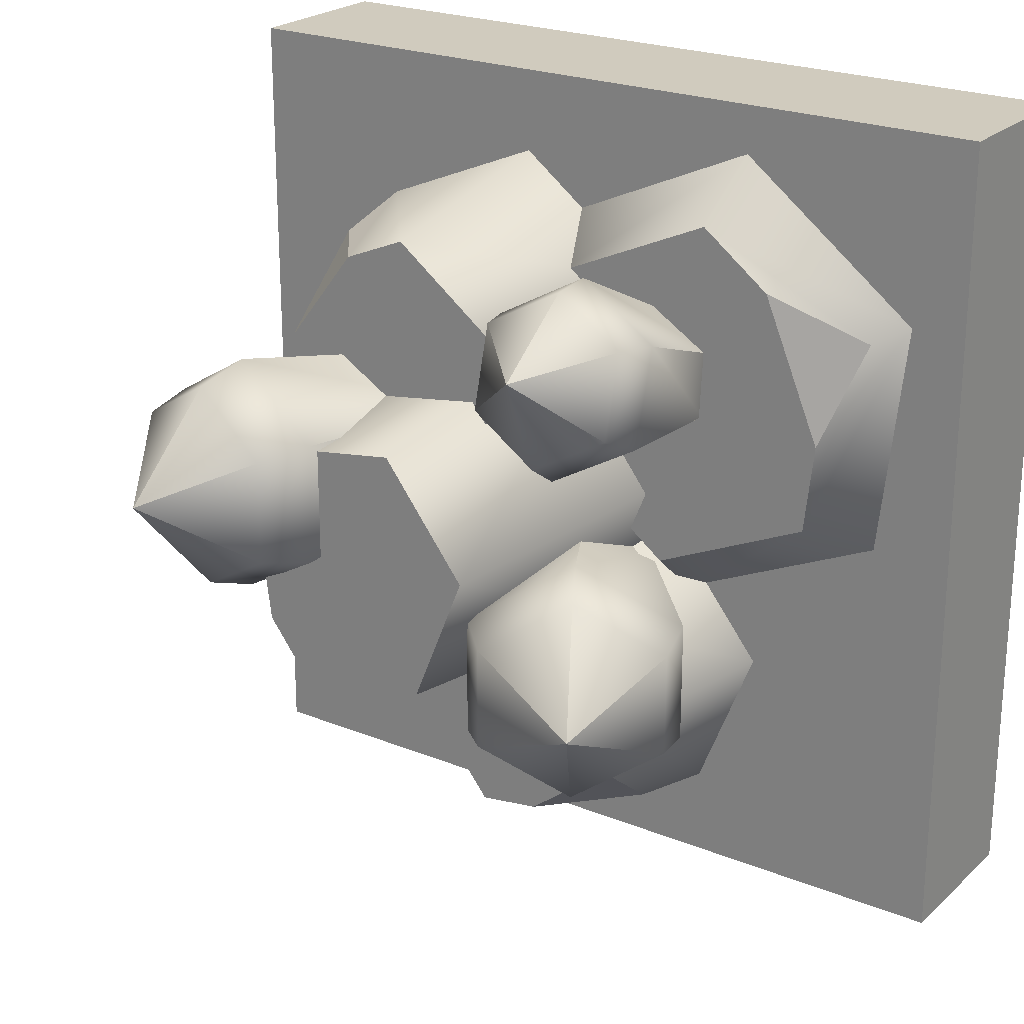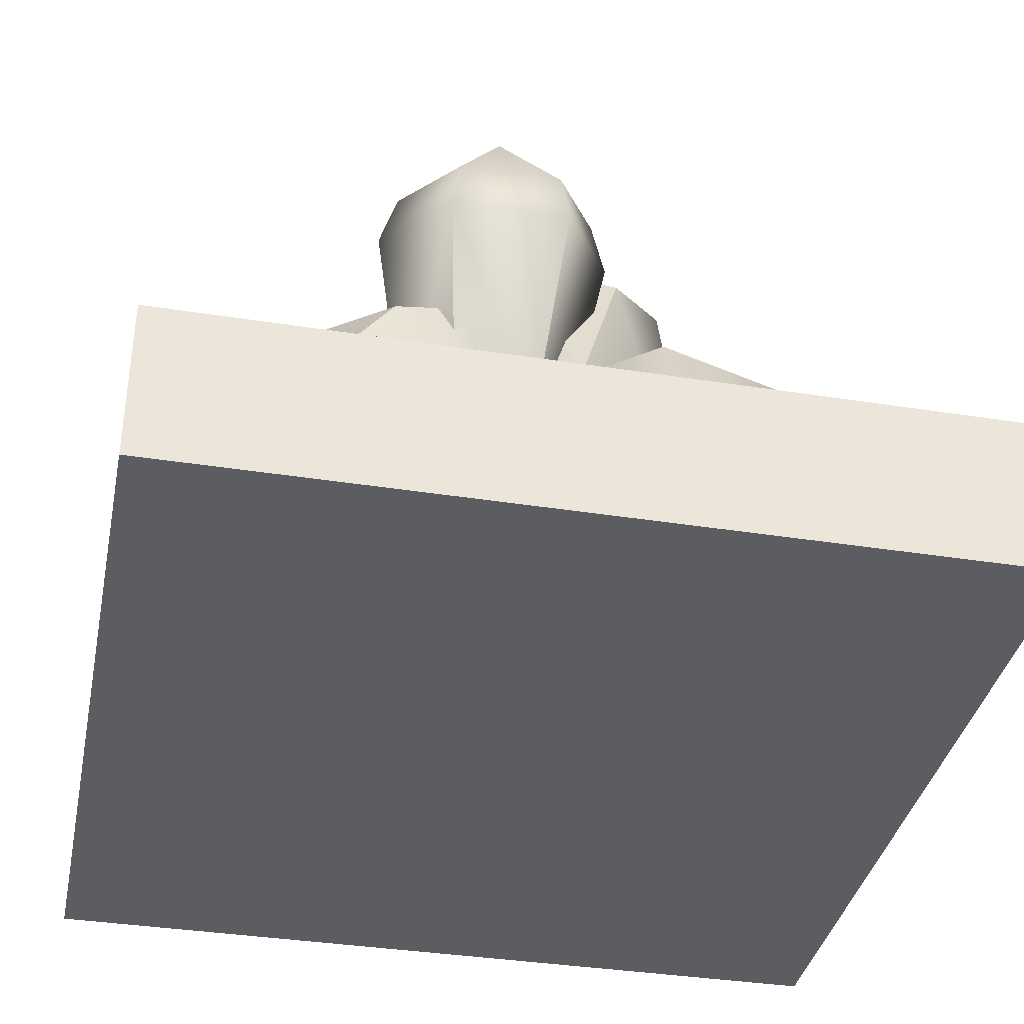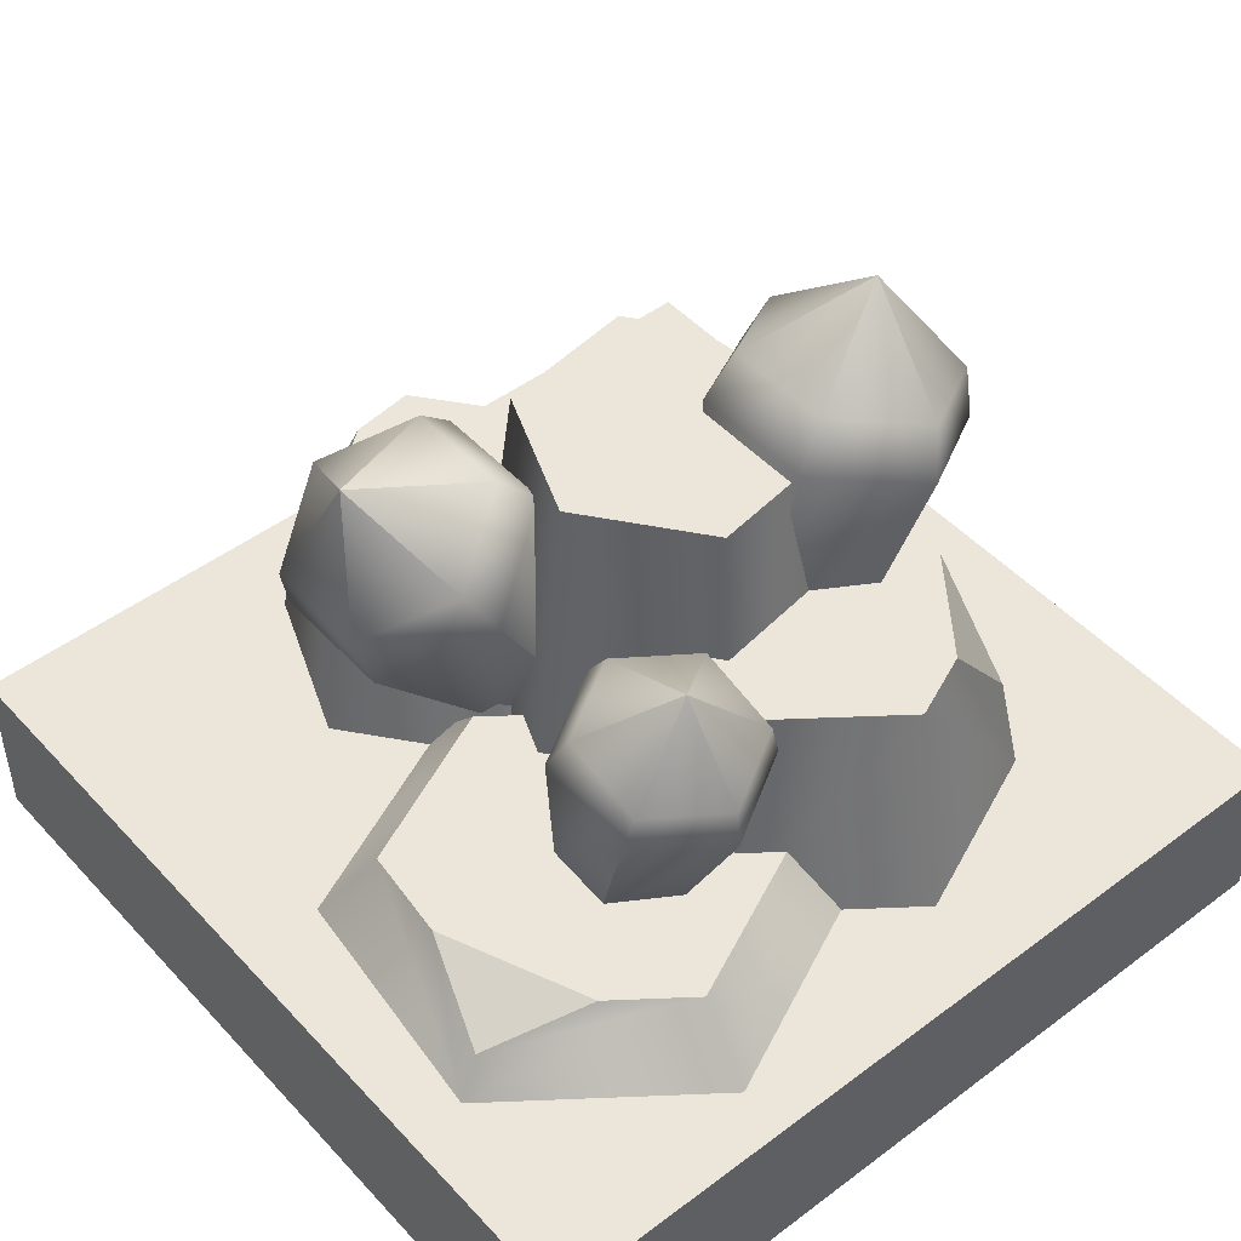
<metadata>
{"format":"obj","ext":"obj","renderer":"f3d","projection":"perspective","resolution":1024,"background":"white","views":[{"elev":23.3,"azim":-145.6,"up":"+Z"},{"elev":-37.2,"azim":78.5,"up":"+Y"},{"elev":47.7,"azim":-40.1,"up":"+Y"}]}
</metadata>
<code>
g tile-crystal
v 0.5 0 0.5 1 1 1
v 0.5 0 -0.5 1 1 1
v -0.5 0 0.5 1 1 1
v -0.5 0 -0.5 1 1 1
v 0.5 0.2 -0.5 1 1 1
v 0.5 0.2 0.5 1 1 1
v -0.5 0.2 0.5 1 1 1
v -0.5 0.2 -0.5 1 1 1
v -0.1723 0.4313 -0.2831 1 1 1
v -0.1596 0.3157 -0.3714 1 1 1
v -0.07071 0.4313 -0.3633 1 1 1
v -0.1743 0.2 -0.3901 1 1 1
v -0.2465 0.2 -0.2068 1 1 1
v 0.02075 0.2 -0.4178 1 1 1
v -0.1237 0.2 -0.05119 1 1 1
v 0.1436 0.2 -0.2622 1 1 1
v 0.07137 0.2 -0.07891 1 1 1
v -0.1997 0.4313 -0.2134 1 1 1
v 0.003416 0.4313 -0.3738 1 1 1
v -0.1064 0.4313 -0.09519 1 1 1
v 0.09678 0.4313 -0.2556 1 1 1
v 0.04189 0.4313 -0.1163 1 1 1
v 0.1802 0.4564 0.3139 1 1 1
v 0.2692 0.4564 0.1978 1 1 1
v 0.2789 0.3282 0.2974 1 1 1
v -0.04979 0.2 0.04543 1 1 1
v -0.07952 0.2 0.2652 1 1 1
v 0.1548 0.2 -0.04037 1 1 1
v 0.3296 0.2 0.09365 1 1 1
v 0.0953 0.2 0.3993 1 1 1
v 0.2999 0.2 0.3135 1 1 1
v -0.007836 0.4564 0.07759 1 1 1
v 0.1476 0.4564 0.01239 1 1 1
v -0.03043 0.4564 0.2447 1 1 1
v 0.1024 0.4564 0.3465 1 1 1
v 0.2805 0.4564 0.1142 1 1 1
v 0.4583 0.2 -0.08463 1 1 1
v 0.3786 0.2 -0.3295 1 1 1
v 0.2916 0.2 0.1116 1 1 1
v 0.1321 0.2 -0.3781 1 1 1
v 0.04508 0.2 0.06301 1 1 1
v -0.03464 0.2 -0.1819 1 1 1
v 0.3992 0.3321 -0.0963 1 1 1
v 0.2724 0.3321 0.05287 1 1 1
v 0.3386 0.3321 -0.2824 1 1 1
v 0.1512 0.3321 -0.3194 1 1 1
v 0.0851 0.3321 0.01591 1 1 1
v 0.02452 0.3321 -0.1702 1 1 1
v 0.2631 0.4073 -0.0366 1 1 1
v 0.2053 0.6145 0.04594 1 1 1
v 0.1867 0.6145 -0.09887 1 1 1
v -0.01128 0.2 0.199 1 1 1
v 0.2053 0.2 0.1664 1 1 1
v -0.144 0.2 0.02483 1 1 1
v -0.0602 0.2 -0.182 1 1 1
v 0.2891 0.2 -0.04052 1 1 1
v 0.1564 0.2 -0.2147 1 1 1
v 0.008838 0.6145 0.1494 1 1 1
v -0.09205 0.6145 0.01699 1 1 1
v 0.1734 0.6145 0.1245 1 1 1
v -0.02834 0.6145 -0.1402 1 1 1
v 0.1362 0.6145 -0.1651 1 1 1
v -0.361 0.2828 0.1351 1 1 1
v -0.2884 0.2828 0.3083 1 1 1
v -0.4034 0.2414 0.2571 1 1 1
v 0.07395 0.2 0.04213 1 1 1
v -0.1486 0.2 -0.1285 1 1 1
v 0.04258 0.2 0.3272 1 1 1
v -0.2113 0.2 0.4415 1 1 1
v -0.4025 0.2 -0.01416 1 1 1
v -0.4339 0.2 0.2709 1 1 1
v -0.1561 0.2828 -0.06012 1 1 1
v 0.01301 0.2828 0.06958 1 1 1
v -0.01083 0.2828 0.2862 1 1 1
v -0.2038 0.2828 0.3731 1 1 1
v -0.3491 0.2828 0.0268 1 1 1
v -0.2511 0.6356 -0.128 1 1 1
v -0.2006 0.5481 -0.003318 1 1 1
v -0.2941 0.4941 -0.06566 1 1 1
v -0.107 0.6021 -0.1903 1 1 1
v -0.107 0.6021 -0.06566 1 1 1
v -0.2941 0.4941 -0.1903 1 1 1
v -0.2006 0.5481 -0.2527 1 1 1
v 0.03188 0.3079 -0.08113 1 1 1
v 0.03188 0.3079 -0.1749 1 1 1
v -0.03844 0.2673 -0.03425 1 1 1
v -0.03844 0.2673 -0.2218 1 1 1
v -0.1087 0.2267 -0.08113 1 1 1
v -0.1087 0.2267 -0.1749 1 1 1
v -0.1709 0.4968 0.01701 1 1 1
v -0.06217 0.5596 -0.0555 1 1 1
v -0.1709 0.4968 -0.273 1 1 1
v -0.06217 0.5596 -0.2005 1 1 1
v -0.2797 0.434 -0.2005 1 1 1
v -0.2797 0.434 -0.0555 1 1 1
v -0.1373 0.5877 0.2597 1 1 1
v -0.1373 0.4845 0.3366 1 1 1
v -0.2247 0.4975 0.2878 1 1 1
v -0.04979 0.5237 0.1903 1 1 1
v -0.04979 0.4975 0.2878 1 1 1
v -0.2247 0.5237 0.1903 1 1 1
v -0.1373 0.5368 0.1415 1 1 1
v -0.07149 0.2534 0.2094 1 1 1
v -0.07149 0.273 0.1361 1 1 1
v -0.1373 0.2435 0.2461 1 1 1
v -0.1373 0.2828 0.0994 1 1 1
v -0.203 0.2534 0.2094 1 1 1
v -0.203 0.273 0.1361 1 1 1
v -0.1373 0.435 0.3404 1 1 1
v -0.03553 0.4502 0.2837 1 1 1
v -0.1373 0.4958 0.1135 1 1 1
v -0.03553 0.4806 0.1702 1 1 1
v -0.239 0.4806 0.1702 1 1 1
v -0.239 0.4502 0.2837 1 1 1
v 0.2724 0.7518 0.072 1 1 1
v 0.2463 0.6543 0.1967 1 1 1
v 0.142 0.6822 0.1343 1 1 1
v 0.3506 0.6263 0.009652 1 1 1
v 0.3506 0.6263 0.1343 1 1 1
v 0.142 0.6822 0.009652 1 1 1
v 0.2463 0.6543 -0.05269 1 1 1
v 0.2408 0.32 0.1189 1 1 1
v 0.2408 0.32 0.02512 1 1 1
v 0.1624 0.3411 0.1657 1 1 1
v 0.1624 0.3411 -0.02175 1 1 1
v 0.08395 0.3621 0.1189 1 1 1
v 0.08395 0.3621 0.02512 1 1 1
v 0.231 0.597 0.217 1 1 1
v 0.3523 0.5645 0.1445 1 1 1
v 0.231 0.597 -0.07302 1 1 1
v 0.3523 0.5645 -0.0005141 1 1 1
v 0.1097 0.6295 -0.0005141 1 1 1
v 0.1097 0.6295 0.1445 1 1 1
f 3 2 1
f 2 3 4
f 1 2 3
f 4 3 2
f 6 2 5
f 2 6 1
f 5 2 6
f 1 6 2
f 6 3 1
f 3 6 7
f 1 3 6
f 7 6 3
f 3 8 4
f 8 3 7
f 4 8 3
f 7 3 8
f 8 2 4
f 2 8 5
f 4 2 8
f 5 8 2
f 8 6 5
f 6 8 7
f 5 6 8
f 7 8 6
f 11 10 9
f 9 10 11
f 14 13 12
f 13 14 15
f 15 14 16
f 15 16 17
f 12 13 14
f 15 14 13
f 16 14 15
f 17 16 15
f 18 11 9
f 11 18 19
f 19 18 20
f 19 20 21
f 21 20 22
f 9 11 18
f 19 18 11
f 20 18 19
f 21 20 19
f 22 20 21
f 16 22 17
f 22 16 21
f 17 22 16
f 21 16 22
f 17 20 15
f 20 17 22
f 15 20 17
f 22 17 20
f 11 12 10
f 12 11 14
f 14 11 19
f 10 12 11
f 14 11 12
f 19 11 14
f 20 13 15
f 13 20 18
f 15 13 20
f 18 20 13
f 19 16 14
f 16 19 21
f 14 16 19
f 21 19 16
f 18 12 13
f 12 18 9
f 12 9 10
f 13 12 18
f 9 18 12
f 10 9 12
f 25 24 23
f 23 24 25
f 28 27 26
f 27 28 29
f 27 29 30
f 30 29 31
f 26 27 28
f 29 28 27
f 30 29 27
f 31 29 30
f 34 33 32
f 33 34 35
f 33 35 36
f 36 35 23
f 36 23 24
f 32 33 34
f 35 34 33
f 36 35 33
f 23 35 36
f 24 23 36
f 33 26 32
f 26 33 28
f 32 26 33
f 28 33 26
f 35 27 30
f 27 35 34
f 30 27 35
f 34 35 27
f 33 29 28
f 29 33 36
f 28 29 33
f 36 33 29
f 34 26 27
f 26 34 32
f 27 26 34
f 32 34 26
f 31 35 30
f 35 31 23
f 23 31 25
f 30 35 31
f 23 31 35
f 25 31 23
f 29 25 31
f 25 29 24
f 24 29 36
f 31 25 29
f 24 29 25
f 36 29 24
f 39 38 37
f 38 39 40
f 40 39 41
f 40 41 42
f 37 38 39
f 40 39 38
f 41 39 40
f 42 41 40
f 45 44 43
f 44 45 46
f 44 46 47
f 47 46 48
f 43 44 45
f 46 45 44
f 47 46 44
f 48 46 47
f 41 48 42
f 48 41 47
f 42 48 41
f 47 41 48
f 42 46 40
f 46 42 48
f 40 46 42
f 48 42 46
f 44 37 43
f 37 44 39
f 43 37 44
f 39 44 37
f 46 38 40
f 38 46 45
f 40 38 46
f 45 46 38
f 44 41 39
f 41 44 47
f 39 41 44
f 47 44 41
f 45 37 38
f 37 45 43
f 38 37 45
f 43 45 37
f 51 50 49
f 49 50 51
f 54 53 52
f 53 54 55
f 53 55 56
f 56 55 57
f 52 53 54
f 55 54 53
f 56 55 53
f 57 55 56
f 60 59 58
f 59 60 50
f 59 50 61
f 61 50 51
f 61 51 62
f 58 59 60
f 50 60 59
f 61 50 59
f 51 50 61
f 62 51 61
f 57 61 62
f 61 57 55
f 62 61 57
f 55 57 61
f 57 49 56
f 49 57 51
f 51 57 62
f 56 49 57
f 51 57 49
f 62 57 51
f 59 52 58
f 52 59 54
f 58 52 59
f 54 59 52
f 49 53 56
f 53 49 60
f 60 49 50
f 56 53 49
f 60 49 53
f 50 49 60
f 59 55 54
f 55 59 61
f 54 55 59
f 61 59 55
f 60 52 53
f 52 60 58
f 53 52 60
f 58 60 52
f 65 64 63
f 63 64 65
f 68 67 66
f 67 68 69
f 67 69 70
f 70 69 71
f 66 67 68
f 69 68 67
f 70 69 67
f 71 69 70
f 72 66 67
f 66 72 73
f 67 66 72
f 73 72 66
f 72 74 73
f 74 72 75
f 75 72 76
f 75 76 64
f 64 76 63
f 73 74 72
f 75 72 74
f 76 72 75
f 64 76 75
f 63 76 64
f 74 69 68
f 69 74 75
f 68 69 74
f 75 74 69
f 76 67 70
f 67 76 72
f 70 67 76
f 72 76 67
f 75 71 69
f 71 75 65
f 65 75 64
f 69 71 75
f 65 75 71
f 64 75 65
f 73 68 66
f 68 73 74
f 66 68 73
f 74 73 68
f 71 76 70
f 76 71 63
f 63 71 65
f 70 76 71
f 63 71 76
f 65 71 63
f 79 78 77
f 77 78 79
f 81 80 77
f 77 80 81
f 79 77 82
f 82 77 79
f 78 81 77
f 77 81 78
f 82 77 83
f 83 77 82
f 83 77 80
f 80 77 83
f 86 85 84
f 85 86 87
f 87 86 88
f 87 88 89
f 84 85 86
f 87 86 85
f 88 86 87
f 89 88 87
f 91 78 90
f 78 91 81
f 90 78 91
f 81 91 78
f 83 93 92
f 93 83 80
f 92 93 83
f 80 83 93
f 80 91 93
f 91 80 81
f 93 91 80
f 81 80 91
f 82 92 94
f 92 82 83
f 94 92 82
f 83 82 92
f 95 82 94
f 82 95 79
f 94 82 95
f 79 95 82
f 78 95 90
f 95 78 79
f 90 95 78
f 79 78 95
f 92 85 87
f 85 92 93
f 87 85 92
f 93 92 85
f 89 95 94
f 95 89 88
f 94 95 89
f 88 89 95
f 90 88 86
f 88 90 95
f 86 88 90
f 95 90 88
f 91 85 93
f 85 91 84
f 93 85 91
f 84 91 85
f 91 86 84
f 86 91 90
f 84 86 91
f 90 91 86
f 94 87 89
f 87 94 92
f 89 87 94
f 92 94 87
f 98 97 96
f 96 97 98
f 100 99 96
f 96 99 100
f 98 96 101
f 101 96 98
f 97 100 96
f 96 100 97
f 101 96 102
f 102 96 101
f 102 96 99
f 99 96 102
f 105 104 103
f 104 105 106
f 106 105 107
f 106 107 108
f 103 104 105
f 106 105 104
f 107 105 106
f 108 107 106
f 110 97 109
f 97 110 100
f 109 97 110
f 100 110 97
f 102 112 111
f 112 102 99
f 111 112 102
f 99 102 112
f 99 110 112
f 110 99 100
f 112 110 99
f 100 99 110
f 101 111 113
f 111 101 102
f 113 111 101
f 102 101 111
f 114 101 113
f 101 114 98
f 113 101 114
f 98 114 101
f 97 114 109
f 114 97 98
f 109 114 97
f 98 97 114
f 111 104 106
f 104 111 112
f 106 104 111
f 112 111 104
f 108 114 113
f 114 108 107
f 113 114 108
f 107 108 114
f 109 107 105
f 107 109 114
f 105 107 109
f 114 109 107
f 110 104 112
f 104 110 103
f 112 104 110
f 103 110 104
f 110 105 103
f 105 110 109
f 103 105 110
f 109 110 105
f 113 106 108
f 106 113 111
f 108 106 113
f 111 113 106
f 117 116 115
f 115 116 117
f 119 118 115
f 115 118 119
f 117 115 120
f 120 115 117
f 116 119 115
f 115 119 116
f 120 115 121
f 121 115 120
f 121 115 118
f 118 115 121
f 124 123 122
f 123 124 125
f 125 124 126
f 125 126 127
f 122 123 124
f 125 124 123
f 126 124 125
f 127 126 125
f 129 116 128
f 116 129 119
f 128 116 129
f 119 129 116
f 121 131 130
f 131 121 118
f 130 131 121
f 118 121 131
f 118 129 131
f 129 118 119
f 131 129 118
f 119 118 129
f 120 130 132
f 130 120 121
f 132 130 120
f 121 120 130
f 133 120 132
f 120 133 117
f 132 120 133
f 117 133 120
f 128 117 133
f 117 128 116
f 133 117 128
f 116 128 117
f 130 123 125
f 123 130 131
f 125 123 130
f 131 130 123
f 127 133 132
f 133 127 126
f 132 133 127
f 126 127 133
f 128 126 124
f 126 128 133
f 124 126 128
f 133 128 126
f 129 123 131
f 123 129 122
f 131 123 129
f 122 129 123
f 129 124 122
f 124 129 128
f 122 124 129
f 128 129 124
f 127 130 125
f 130 127 132
f 125 130 127
f 132 127 130
g tile-crystal
f 3 2 1
f 2 3 4
f 1 2 3
f 4 3 2
f 6 2 5
f 2 6 1
f 5 2 6
f 1 6 2
f 6 3 1
f 3 6 7
f 1 3 6
f 7 6 3
f 3 8 4
f 8 3 7
f 4 8 3
f 7 3 8
f 8 2 4
f 2 8 5
f 4 2 8
f 5 8 2
f 8 6 5
f 6 8 7
f 5 6 8
f 7 8 6
f 11 10 9
f 9 10 11
f 14 13 12
f 13 14 15
f 15 14 16
f 15 16 17
f 12 13 14
f 15 14 13
f 16 14 15
f 17 16 15
f 18 11 9
f 11 18 19
f 19 18 20
f 19 20 21
f 21 20 22
f 9 11 18
f 19 18 11
f 20 18 19
f 21 20 19
f 22 20 21
f 16 22 17
f 22 16 21
f 17 22 16
f 21 16 22
f 17 20 15
f 20 17 22
f 15 20 17
f 22 17 20
f 11 12 10
f 12 11 14
f 14 11 19
f 10 12 11
f 14 11 12
f 19 11 14
f 20 13 15
f 13 20 18
f 15 13 20
f 18 20 13
f 19 16 14
f 16 19 21
f 14 16 19
f 21 19 16
f 18 12 13
f 12 18 9
f 12 9 10
f 13 12 18
f 9 18 12
f 10 9 12
f 25 24 23
f 23 24 25
f 28 27 26
f 27 28 29
f 27 29 30
f 30 29 31
f 26 27 28
f 29 28 27
f 30 29 27
f 31 29 30
f 34 33 32
f 33 34 35
f 33 35 36
f 36 35 23
f 36 23 24
f 32 33 34
f 35 34 33
f 36 35 33
f 23 35 36
f 24 23 36
f 33 26 32
f 26 33 28
f 32 26 33
f 28 33 26
f 35 27 30
f 27 35 34
f 30 27 35
f 34 35 27
f 33 29 28
f 29 33 36
f 28 29 33
f 36 33 29
f 34 26 27
f 26 34 32
f 27 26 34
f 32 34 26
f 31 35 30
f 35 31 23
f 23 31 25
f 30 35 31
f 23 31 35
f 25 31 23
f 29 25 31
f 25 29 24
f 24 29 36
f 31 25 29
f 24 29 25
f 36 29 24
f 39 38 37
f 38 39 40
f 40 39 41
f 40 41 42
f 37 38 39
f 40 39 38
f 41 39 40
f 42 41 40
f 45 44 43
f 44 45 46
f 44 46 47
f 47 46 48
f 43 44 45
f 46 45 44
f 47 46 44
f 48 46 47
f 41 48 42
f 48 41 47
f 42 48 41
f 47 41 48
f 42 46 40
f 46 42 48
f 40 46 42
f 48 42 46
f 44 37 43
f 37 44 39
f 43 37 44
f 39 44 37
f 46 38 40
f 38 46 45
f 40 38 46
f 45 46 38
f 44 41 39
f 41 44 47
f 39 41 44
f 47 44 41
f 45 37 38
f 37 45 43
f 38 37 45
f 43 45 37
f 51 50 49
f 49 50 51
f 54 53 52
f 53 54 55
f 53 55 56
f 56 55 57
f 52 53 54
f 55 54 53
f 56 55 53
f 57 55 56
f 60 59 58
f 59 60 50
f 59 50 61
f 61 50 51
f 61 51 62
f 58 59 60
f 50 60 59
f 61 50 59
f 51 50 61
f 62 51 61
f 57 61 62
f 61 57 55
f 62 61 57
f 55 57 61
f 57 49 56
f 49 57 51
f 51 57 62
f 56 49 57
f 51 57 49
f 62 57 51
f 59 52 58
f 52 59 54
f 58 52 59
f 54 59 52
f 49 53 56
f 53 49 60
f 60 49 50
f 56 53 49
f 60 49 53
f 50 49 60
f 59 55 54
f 55 59 61
f 54 55 59
f 61 59 55
f 60 52 53
f 52 60 58
f 53 52 60
f 58 60 52
f 65 64 63
f 63 64 65
f 68 67 66
f 67 68 69
f 67 69 70
f 70 69 71
f 66 67 68
f 69 68 67
f 70 69 67
f 71 69 70
f 72 66 67
f 66 72 73
f 67 66 72
f 73 72 66
f 72 74 73
f 74 72 75
f 75 72 76
f 75 76 64
f 64 76 63
f 73 74 72
f 75 72 74
f 76 72 75
f 64 76 75
f 63 76 64
f 74 69 68
f 69 74 75
f 68 69 74
f 75 74 69
f 76 67 70
f 67 76 72
f 70 67 76
f 72 76 67
f 75 71 69
f 71 75 65
f 65 75 64
f 69 71 75
f 65 75 71
f 64 75 65
f 73 68 66
f 68 73 74
f 66 68 73
f 74 73 68
f 71 76 70
f 76 71 63
f 63 71 65
f 70 76 71
f 63 71 76
f 65 71 63
f 79 78 77
f 77 78 79
f 81 80 77
f 77 80 81
f 79 77 82
f 82 77 79
f 78 81 77
f 77 81 78
f 82 77 83
f 83 77 82
f 83 77 80
f 80 77 83
f 86 85 84
f 85 86 87
f 87 86 88
f 87 88 89
f 84 85 86
f 87 86 85
f 88 86 87
f 89 88 87
f 91 78 90
f 78 91 81
f 90 78 91
f 81 91 78
f 83 93 92
f 93 83 80
f 92 93 83
f 80 83 93
f 80 91 93
f 91 80 81
f 93 91 80
f 81 80 91
f 82 92 94
f 92 82 83
f 94 92 82
f 83 82 92
f 95 82 94
f 82 95 79
f 94 82 95
f 79 95 82
f 78 95 90
f 95 78 79
f 90 95 78
f 79 78 95
f 92 85 87
f 85 92 93
f 87 85 92
f 93 92 85
f 89 95 94
f 95 89 88
f 94 95 89
f 88 89 95
f 90 88 86
f 88 90 95
f 86 88 90
f 95 90 88
f 91 85 93
f 85 91 84
f 93 85 91
f 84 91 85
f 91 86 84
f 86 91 90
f 84 86 91
f 90 91 86
f 94 87 89
f 87 94 92
f 89 87 94
f 92 94 87
f 98 97 96
f 96 97 98
f 100 99 96
f 96 99 100
f 98 96 101
f 101 96 98
f 97 100 96
f 96 100 97
f 101 96 102
f 102 96 101
f 102 96 99
f 99 96 102
f 105 104 103
f 104 105 106
f 106 105 107
f 106 107 108
f 103 104 105
f 106 105 104
f 107 105 106
f 108 107 106
f 110 97 109
f 97 110 100
f 109 97 110
f 100 110 97
f 102 112 111
f 112 102 99
f 111 112 102
f 99 102 112
f 99 110 112
f 110 99 100
f 112 110 99
f 100 99 110
f 101 111 113
f 111 101 102
f 113 111 101
f 102 101 111
f 114 101 113
f 101 114 98
f 113 101 114
f 98 114 101
f 97 114 109
f 114 97 98
f 109 114 97
f 98 97 114
f 111 104 106
f 104 111 112
f 106 104 111
f 112 111 104
f 108 114 113
f 114 108 107
f 113 114 108
f 107 108 114
f 109 107 105
f 107 109 114
f 105 107 109
f 114 109 107
f 110 104 112
f 104 110 103
f 112 104 110
f 103 110 104
f 110 105 103
f 105 110 109
f 103 105 110
f 109 110 105
f 113 106 108
f 106 113 111
f 108 106 113
f 111 113 106
f 117 116 115
f 115 116 117
f 119 118 115
f 115 118 119
f 117 115 120
f 120 115 117
f 116 119 115
f 115 119 116
f 120 115 121
f 121 115 120
f 121 115 118
f 118 115 121
f 124 123 122
f 123 124 125
f 125 124 126
f 125 126 127
f 122 123 124
f 125 124 123
f 126 124 125
f 127 126 125
f 129 116 128
f 116 129 119
f 128 116 129
f 119 129 116
f 121 131 130
f 131 121 118
f 130 131 121
f 118 121 131
f 118 129 131
f 129 118 119
f 131 129 118
f 119 118 129
f 120 130 132
f 130 120 121
f 132 130 120
f 121 120 130
f 133 120 132
f 120 133 117
f 132 120 133
f 117 133 120
f 128 117 133
f 117 128 116
f 133 117 128
f 116 128 117
f 130 123 125
f 123 130 131
f 125 123 130
f 131 130 123
f 127 133 132
f 133 127 126
f 132 133 127
f 126 127 133
f 128 126 124
f 126 128 133
f 124 126 128
f 133 128 126
f 129 123 131
f 123 129 122
f 131 123 129
f 122 129 123
f 129 124 122
f 124 129 128
f 122 124 129
f 128 129 124
f 127 130 125
f 130 127 132
f 125 130 127
f 132 127 130

</code>
